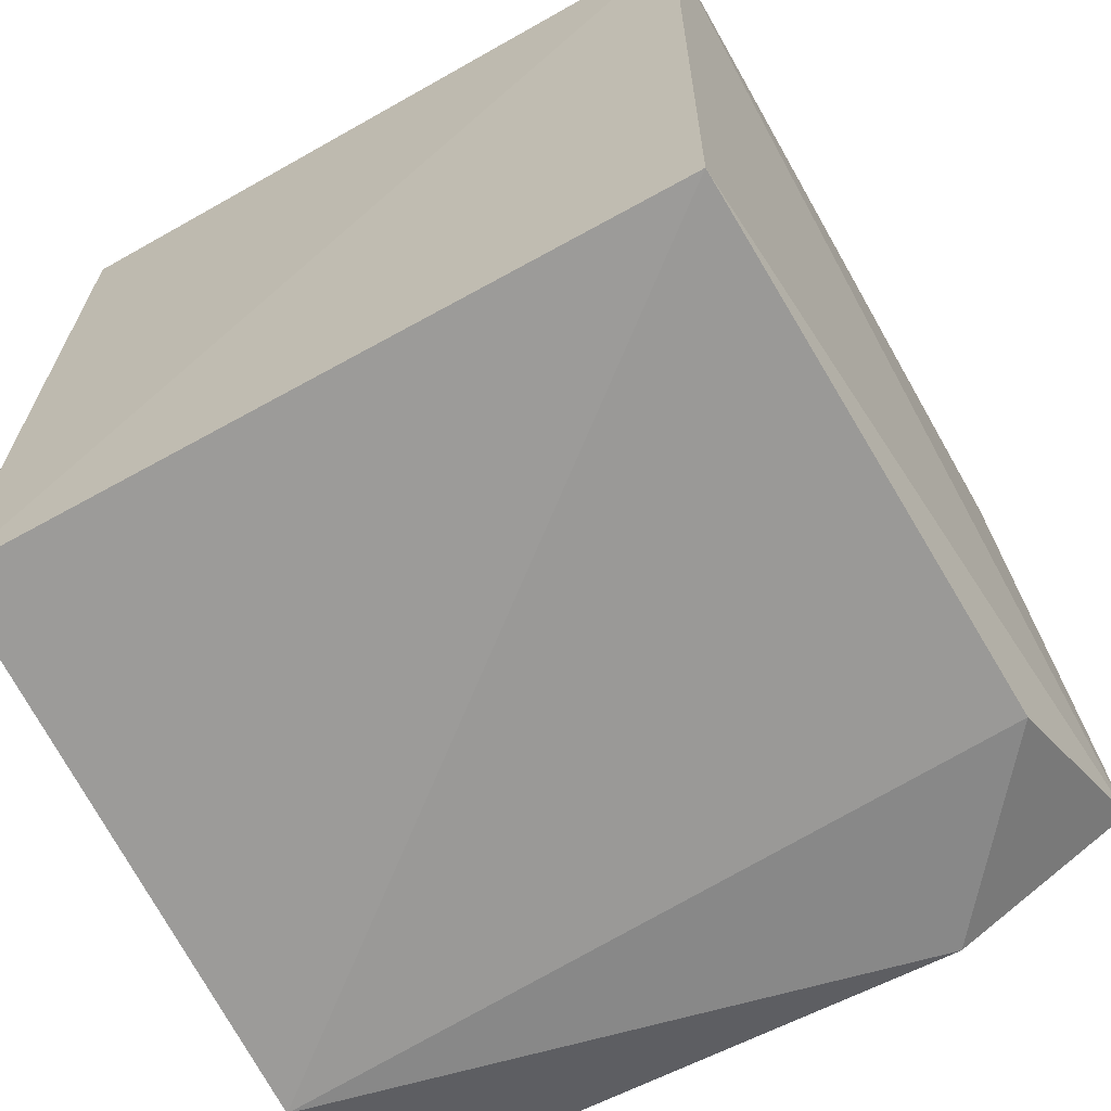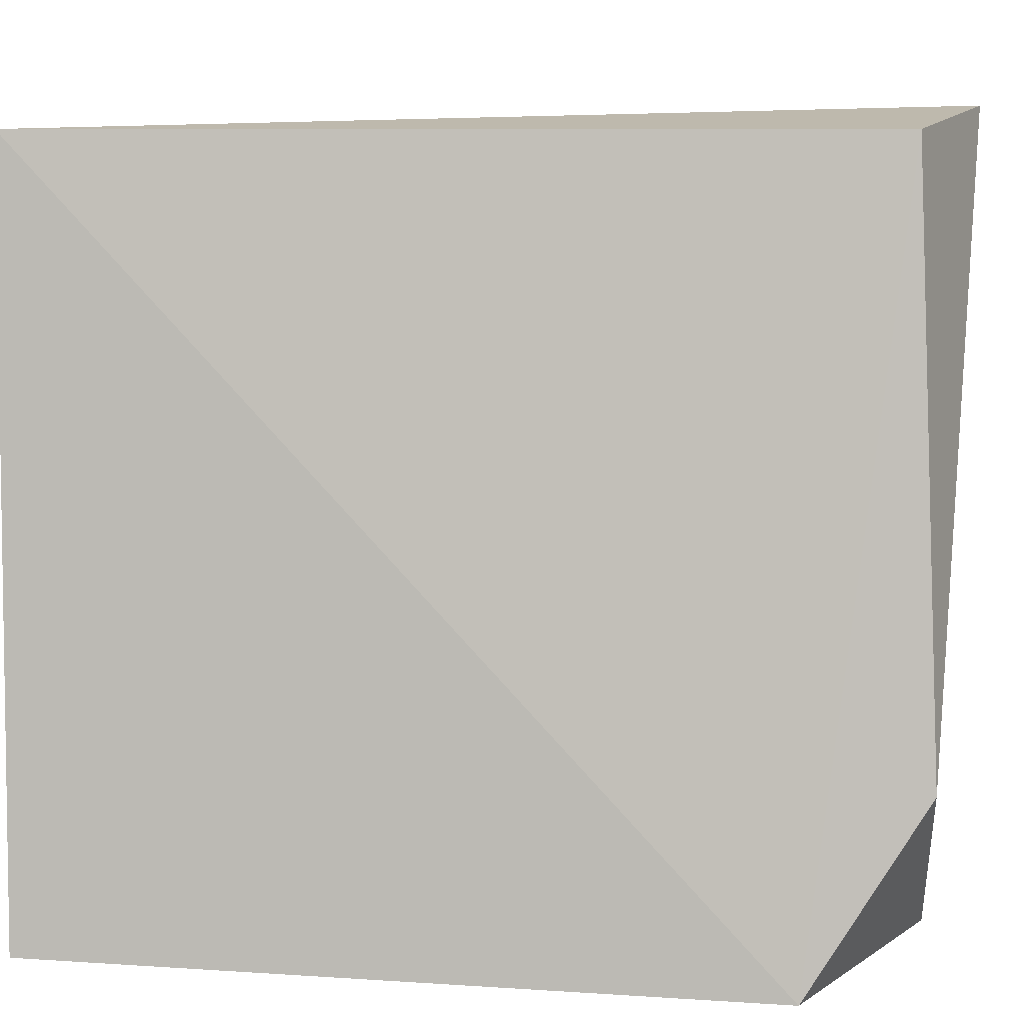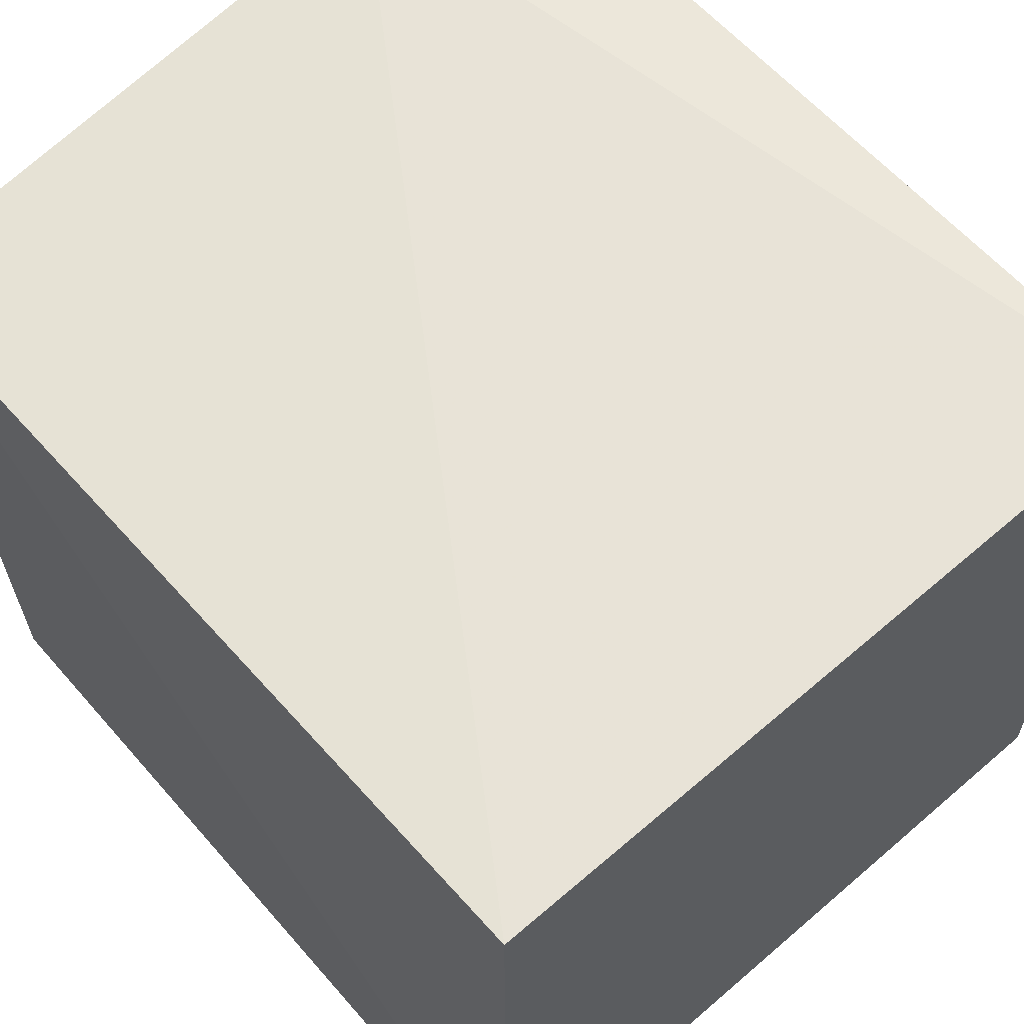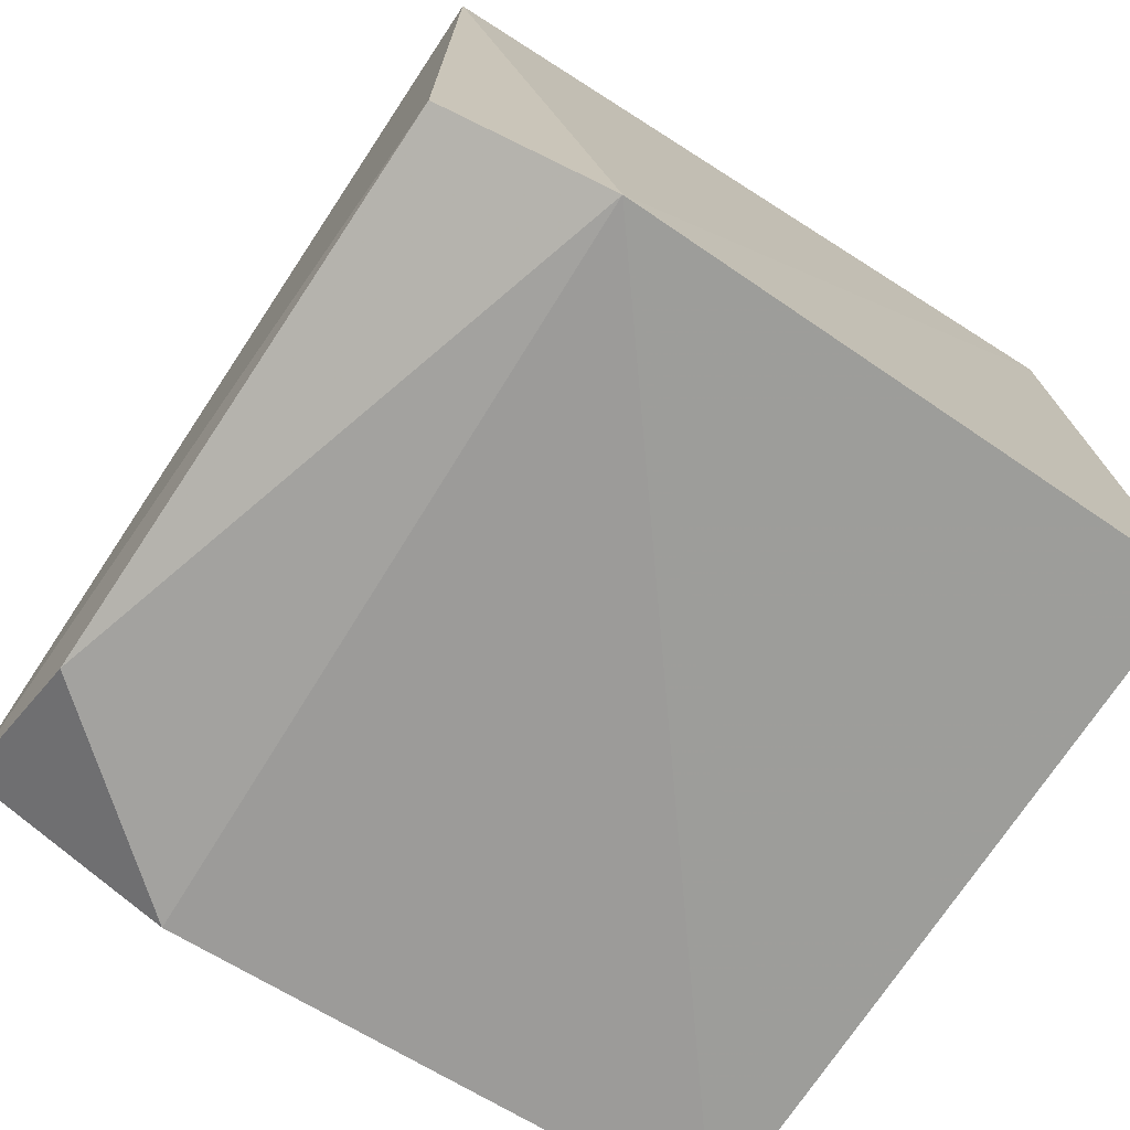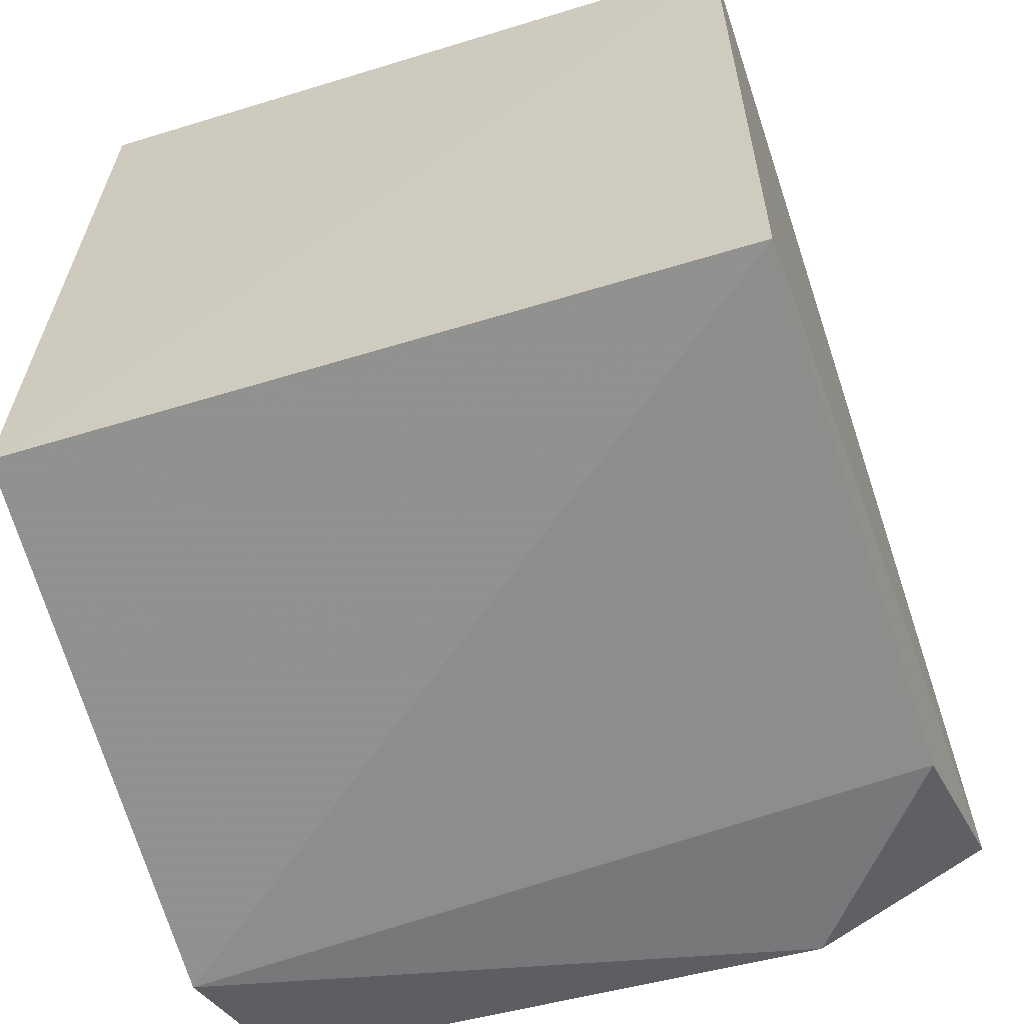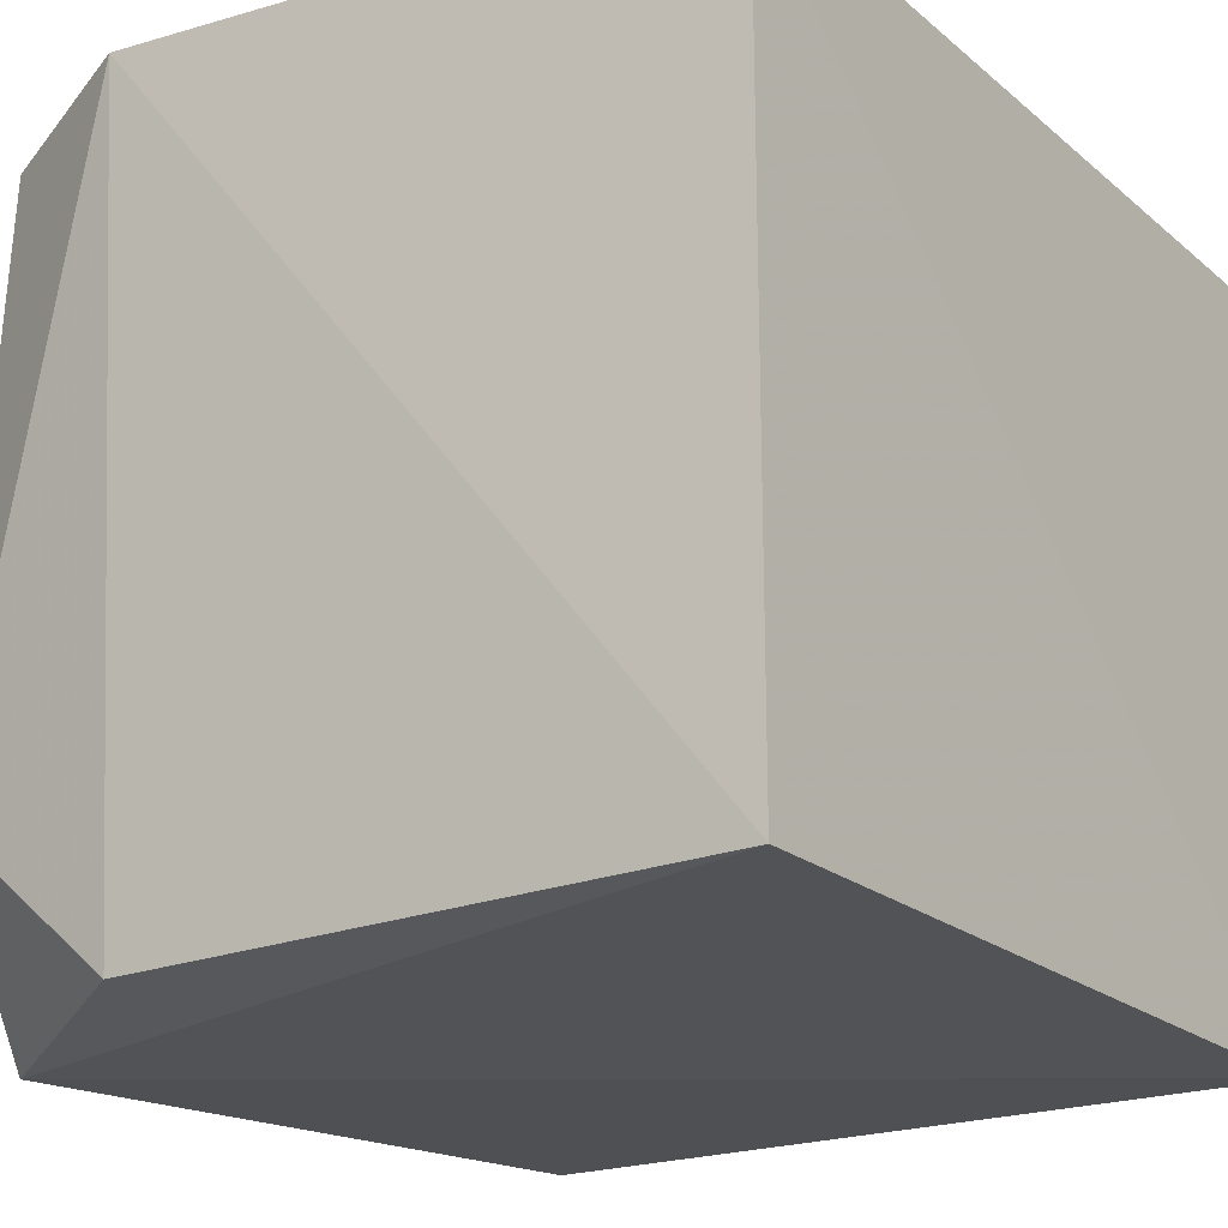
<metadata>
{"format":"obj","ext":"obj","renderer":"f3d","projection":"perspective","resolution":1024,"background":"white","views":[{"elev":-65.8,"azim":-60.4,"up":"+Z"},{"elev":5.5,"azim":92.0,"up":"+Y"},{"elev":61.6,"azim":-41.3,"up":"+Y"},{"elev":-73.3,"azim":147.6,"up":"+Z"},{"elev":-61.7,"azim":-72.7,"up":"+Z"},{"elev":-20.5,"azim":-145.2,"up":"+Y"}]}
</metadata>
<code>
v 0.2652 -0.2571 0.2375
v 0.285 -0.2759 -0.2257
v 0.2652 0.2278 0.2375
v -0.2348 0.2278 0.2375
v -0.2348 -0.2571 0.2375
v 0.1534 0.2459 -0.3392
v 0.2642 0.2271 -0.2916
v -0.2375 0.2312 -0.3124
v 0.2732 -0.1555 -0.3047
v -0.2314 -0.2517 -0.3015
v 0.1454 -0.2595 -0.312
f 1 2 3
f 1 3 4
f 5 2 1
f 5 1 4
f 6 4 3
f 7 6 3
f 7 3 2
f 8 5 4
f 8 4 6
f 9 7 2
f 9 6 7
f 10 2 5
f 10 5 8
f 10 8 6
f 11 9 2
f 11 2 10
f 11 10 6
f 11 6 9

</code>
